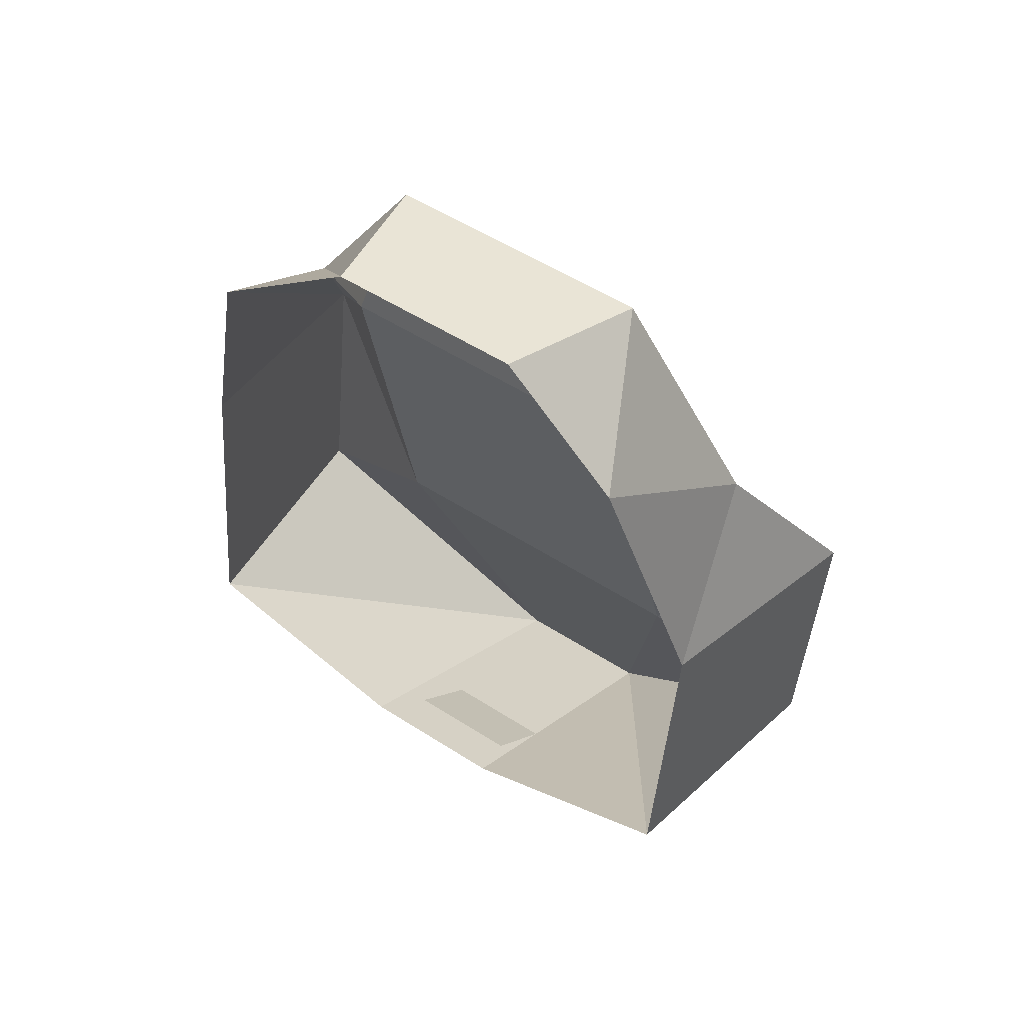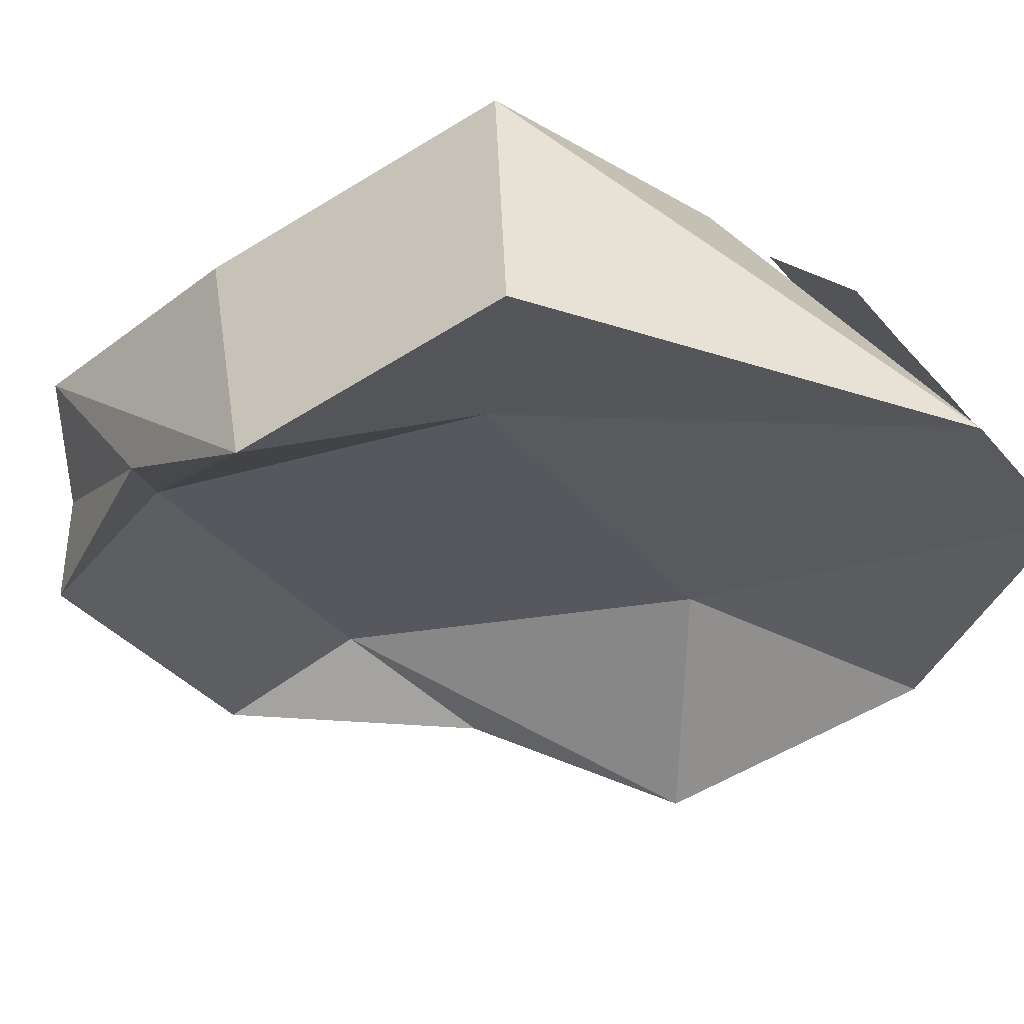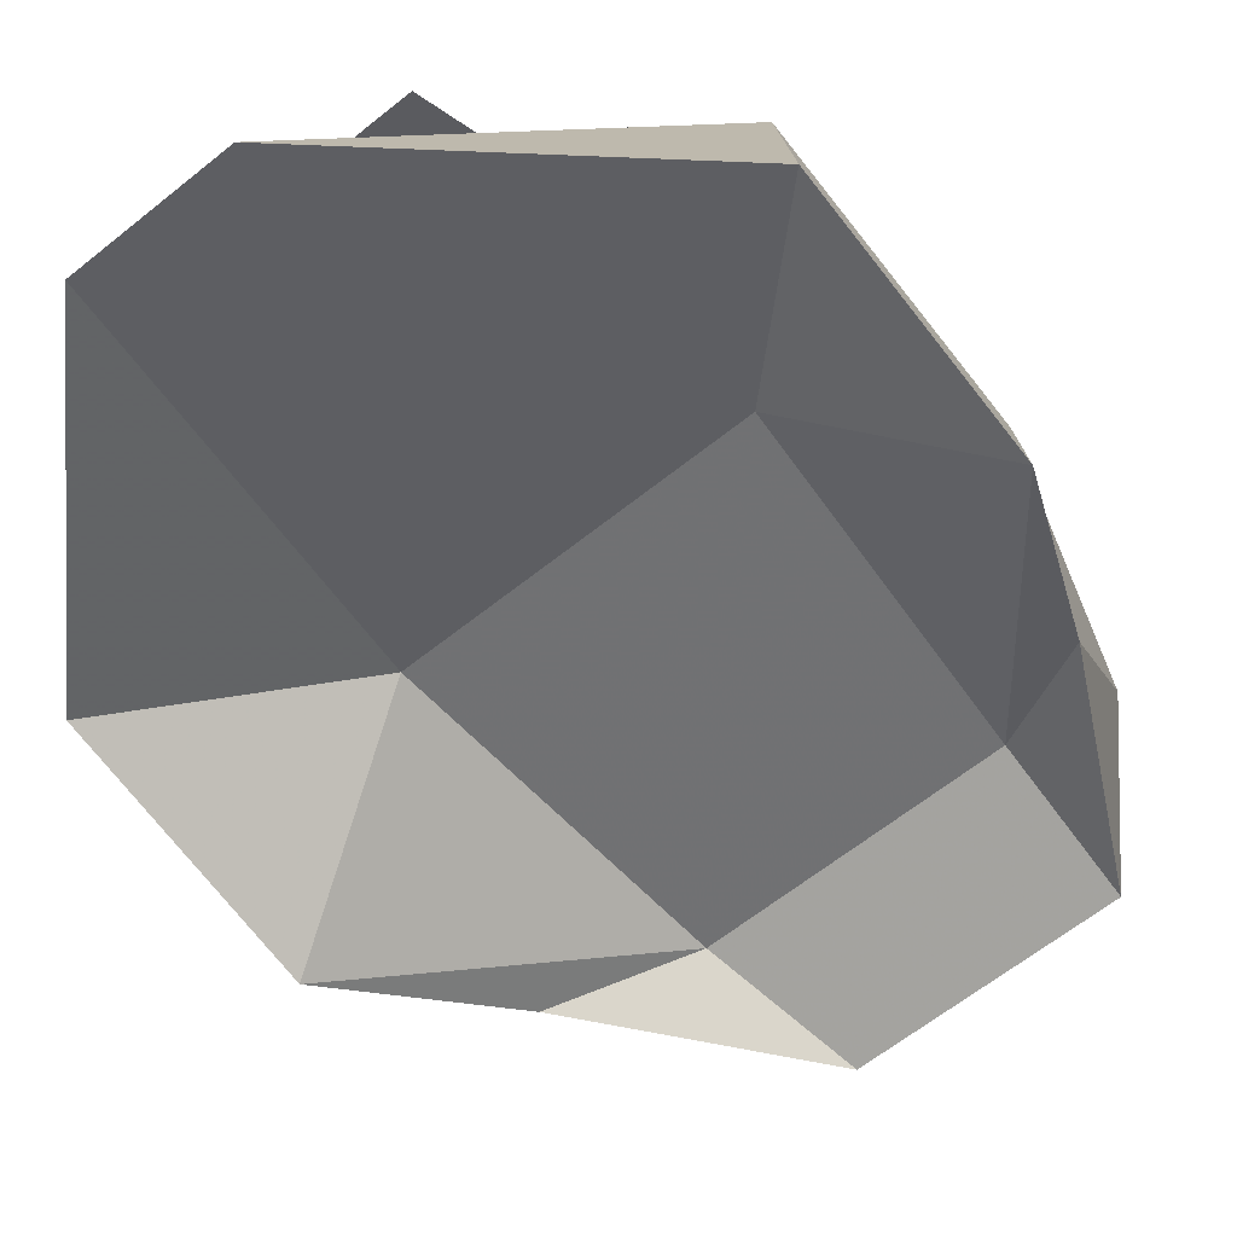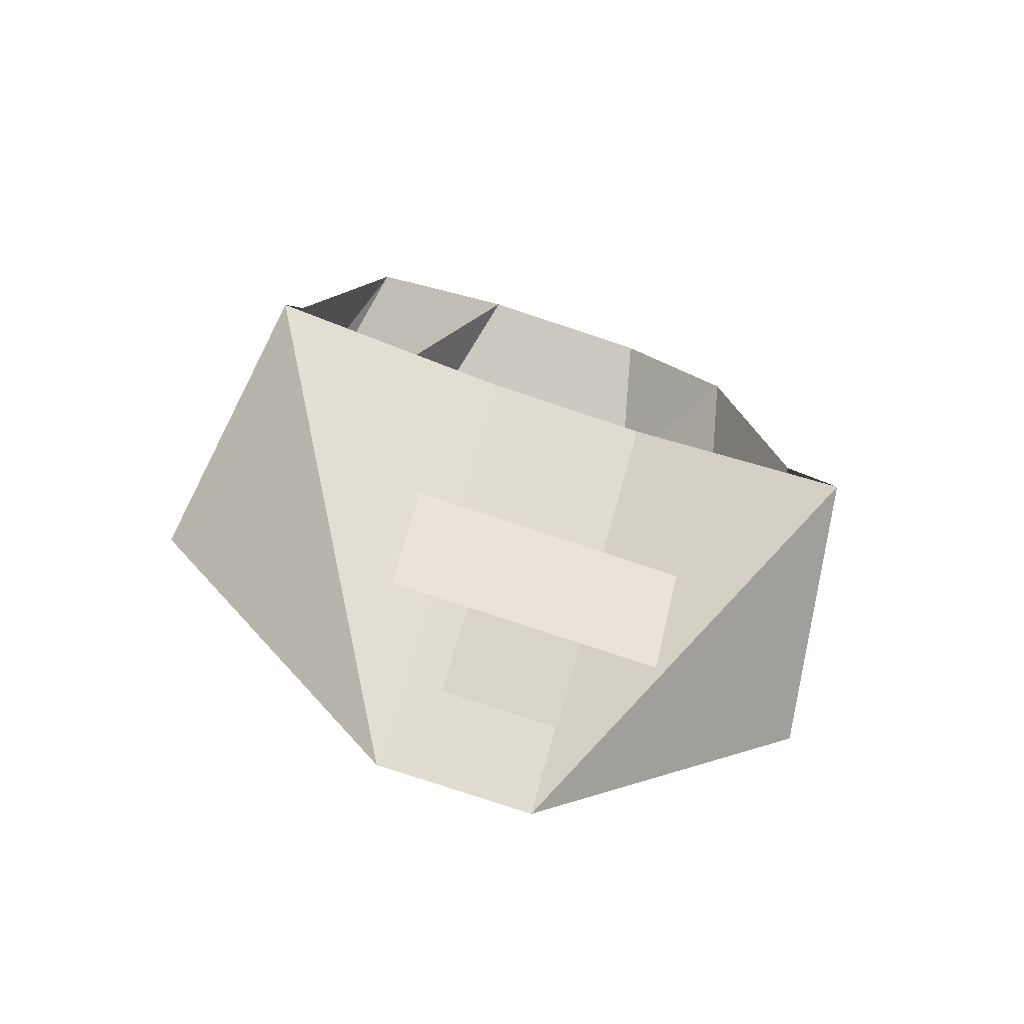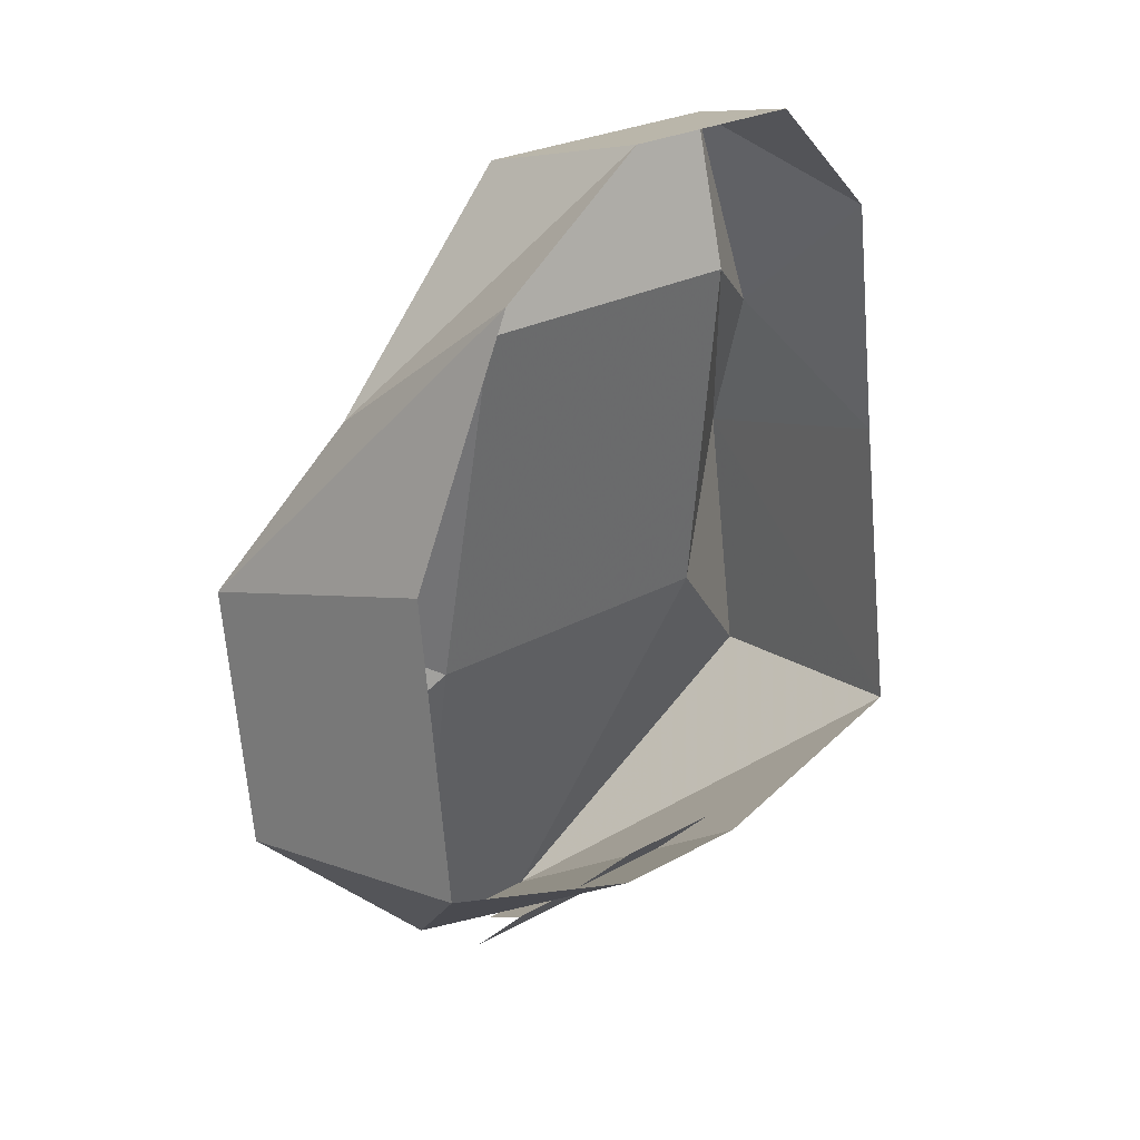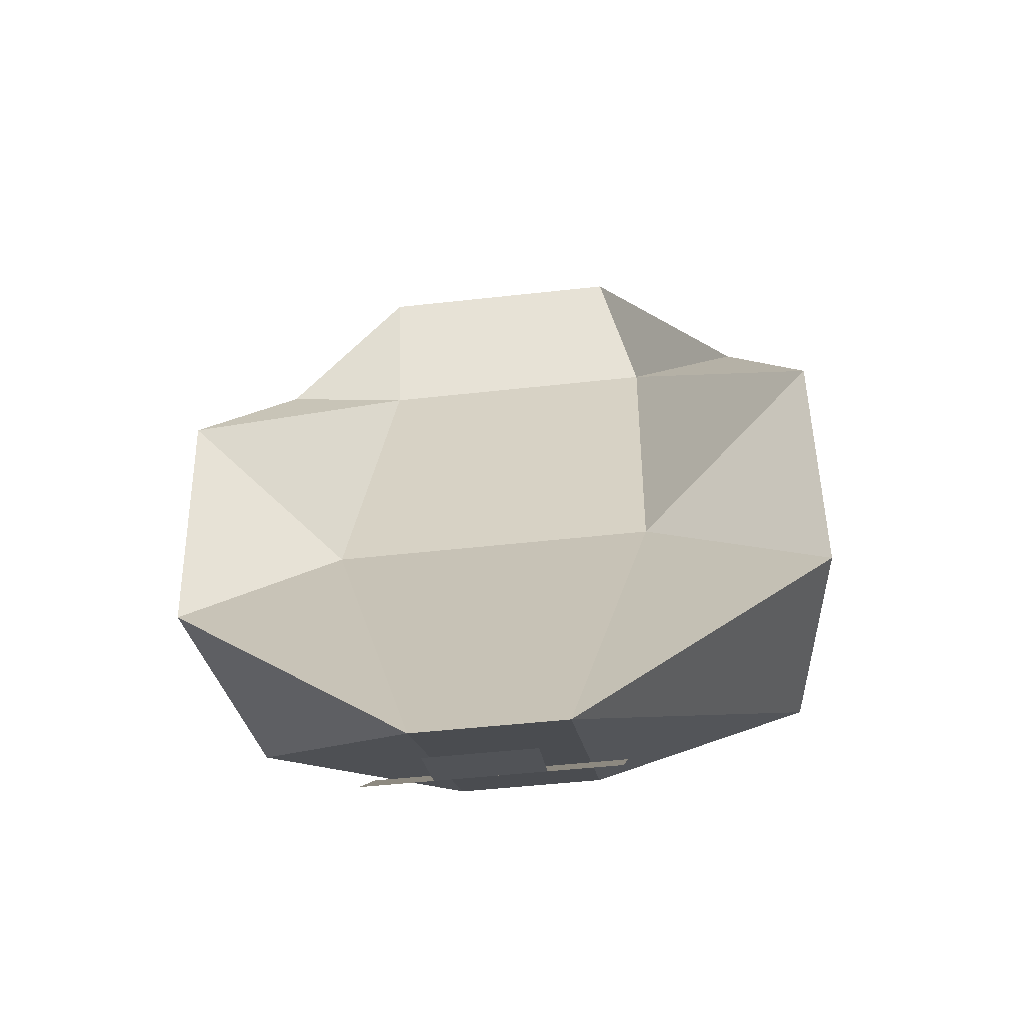
<metadata>
{"format":"obj","ext":"obj","renderer":"f3d","projection":"perspective","resolution":1024,"background":"white","views":[{"elev":53.0,"azim":-145.3,"up":"+Z"},{"elev":-36.4,"azim":124.3,"up":"+Y"},{"elev":-63.7,"azim":-141.1,"up":"+Y"},{"elev":-78.3,"azim":161.6,"up":"+Z"},{"elev":25.2,"azim":137.9,"up":"+Z"},{"elev":-48.9,"azim":7.1,"up":"+Z"}]}
</metadata>
<code>
v -0.01562 -1.508 -0.125
v -0.01562 -1.578 -0.1719
v -0.0625 -1.508 -0.1094
v -0.07031 -1.562 -0.1172
v -0.07031 -1.57 -0.0625
v -0.0625 -1.516 -0.04688
v -0.05469 -1.547 -0.02344
v -0.04688 -1.508 0.007812
v -0.03125 -1.539 0.02344
v -0.02344 -1.508 0.03125
v 0.01562 -1.508 0.03125
v 0.02344 -1.539 0.02344
v 0.05469 -1.547 -0.02344
v 0.04688 -1.508 0.007812
v 0.07031 -1.57 -0.0625
v 0.0625 -1.516 -0.04688
v 0.07031 -1.562 -0.1172
v 0.0625 -1.508 -0.1094
v 0.01562 -1.578 -0.1719
v 0.01562 -1.508 -0.125
v 0.03125 -1.547 -0.08594
v -0.03906 -1.547 -0.08594
v 0.03125 -1.531 -0.007812
v -0.03125 -1.531 -0.007812
v -0.03125 -1.547 -0.1562
v -0.03125 -1.531 -0.1406
v -0.01562 -1.531 -0.1406
v -0.01562 -1.547 -0.1562
v 0.007812 -1.531 -0.1406
v 0.007812 -1.547 -0.1562
v -0.01562 -1.562 -0.1641
v 0.007812 -1.562 -0.1641
v 0.02344 -1.531 -0.1406
v 0.02344 -1.547 -0.1562
v -0.01562 -1.516 -0.125
v 0.007812 -1.516 -0.125
f 1 2 3
f 3 2 4
f 3 4 5
f 3 5 6
f 6 5 7
f 6 7 8
f 8 7 9
f 8 9 10
f 10 9 11
f 11 9 12
f 11 12 13
f 11 13 14
f 14 13 15
f 14 15 16
f 16 15 17
f 16 17 18
f 18 17 19
f 18 19 20
f 20 19 2
f 20 2 1
f 21 22 2
f 21 2 19
f 21 19 17
f 21 17 15
f 21 15 23
f 21 23 22
f 22 23 24
f 22 24 5
f 22 5 4
f 22 4 2
f 12 9 24
f 12 24 23
f 12 23 13
f 13 23 15
f 24 9 7
f 24 7 5
f 25 26 27
f 25 27 28
f 28 27 29
f 28 29 30
f 28 30 31
f 31 30 32
f 30 29 33
f 30 33 34
f 27 35 36
f 27 36 29

</code>
